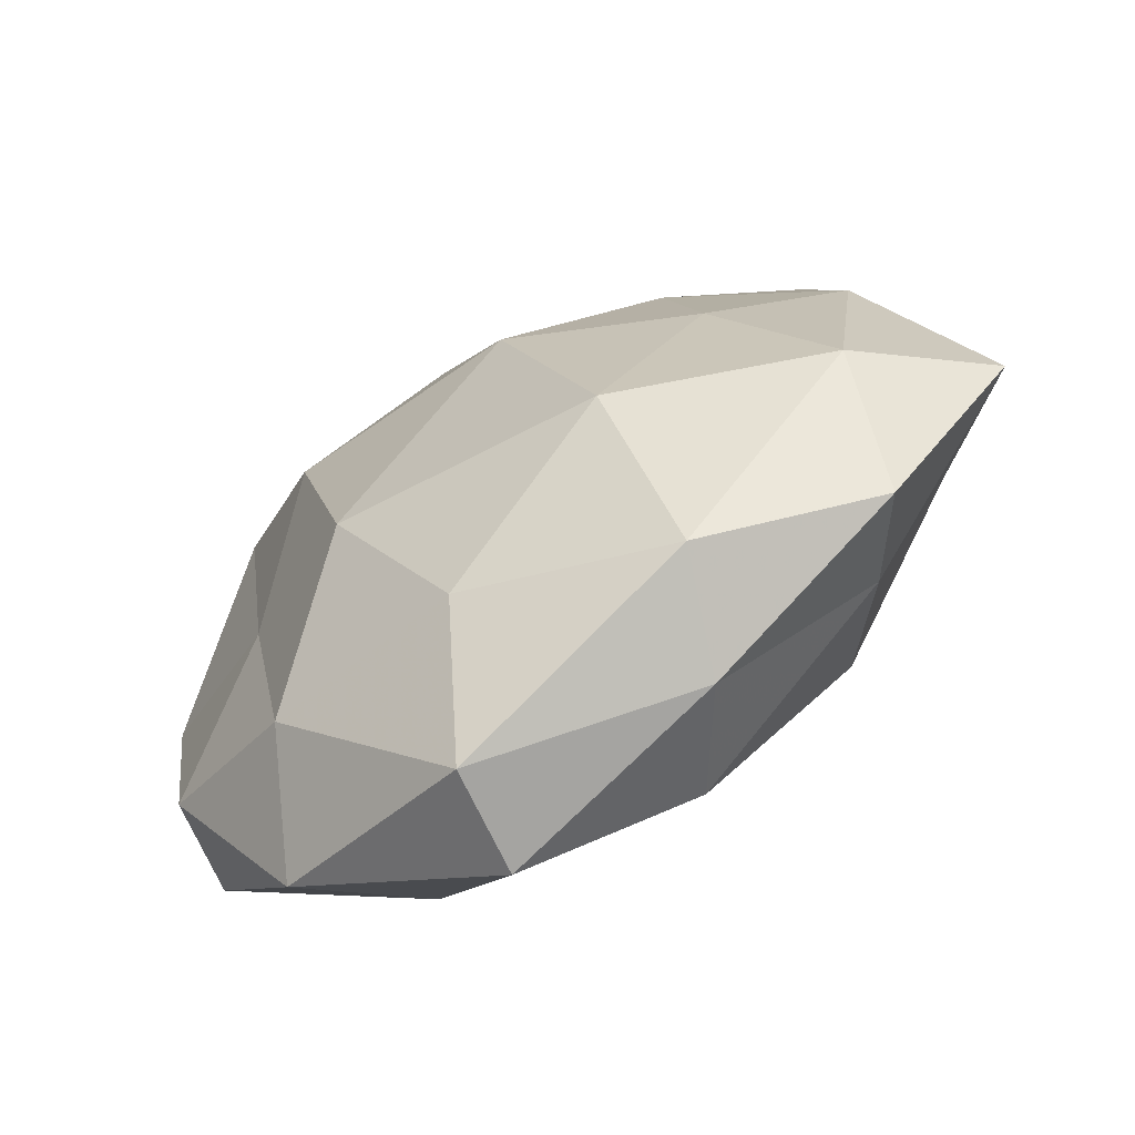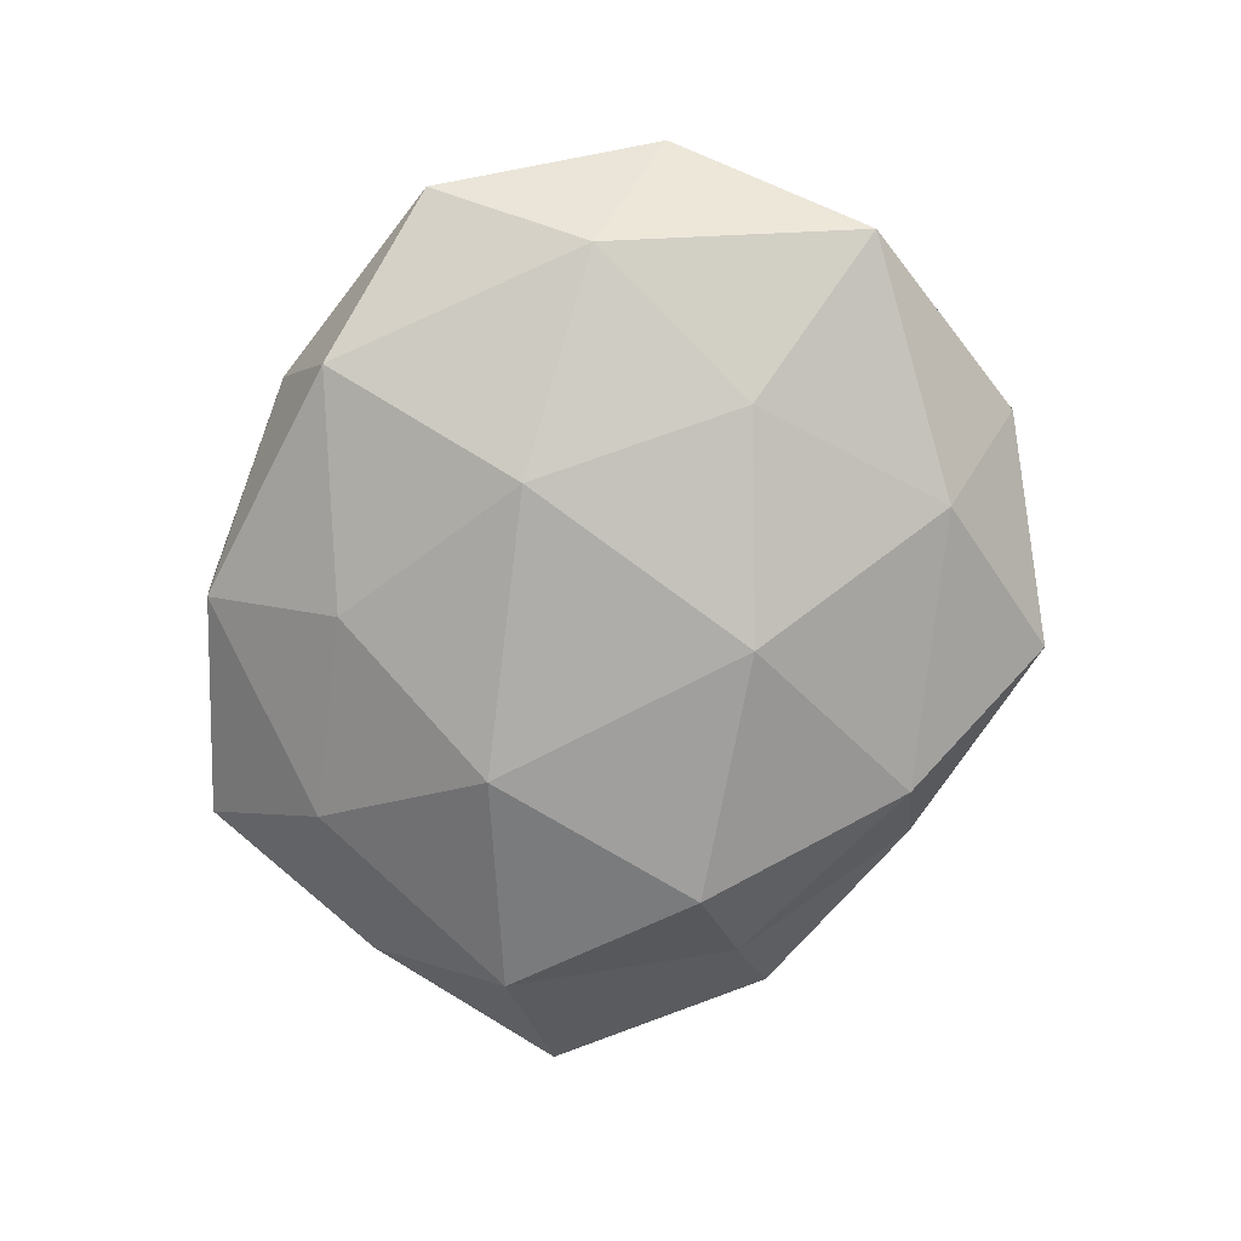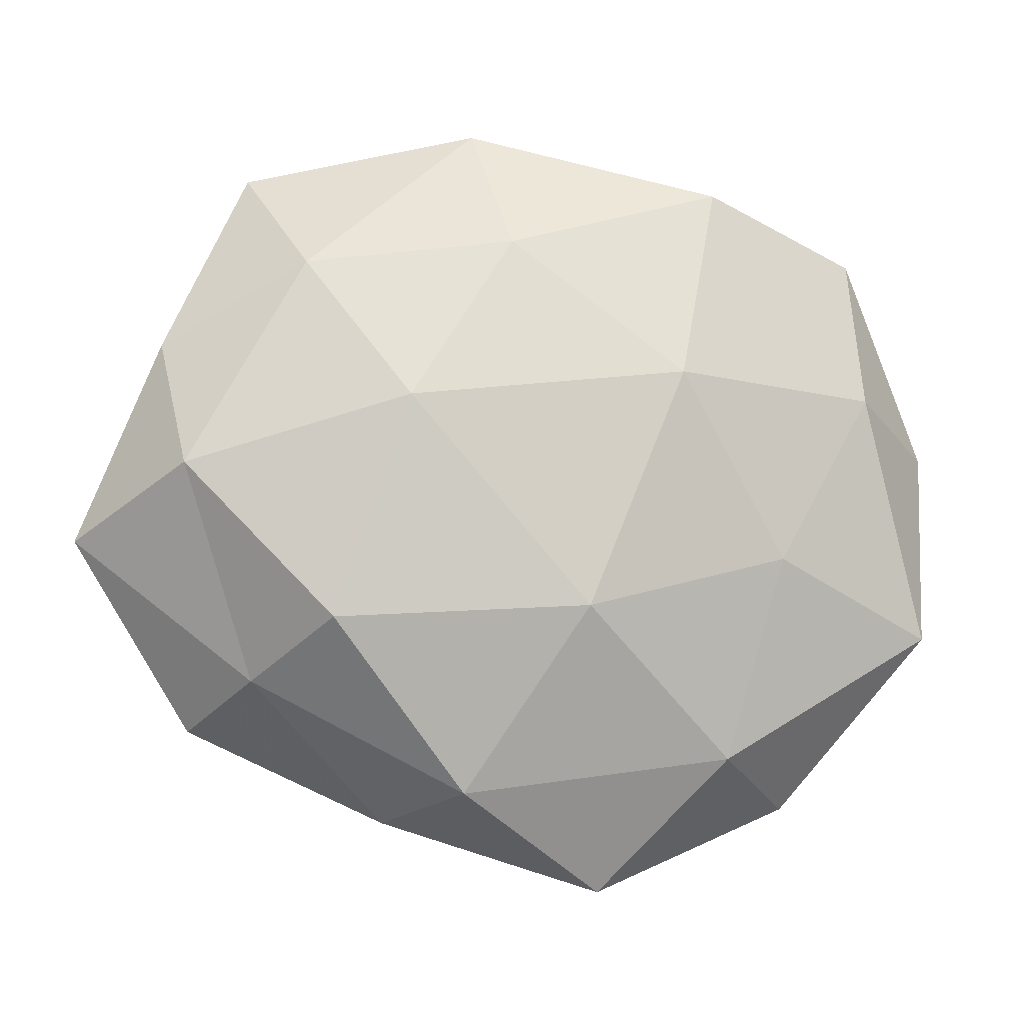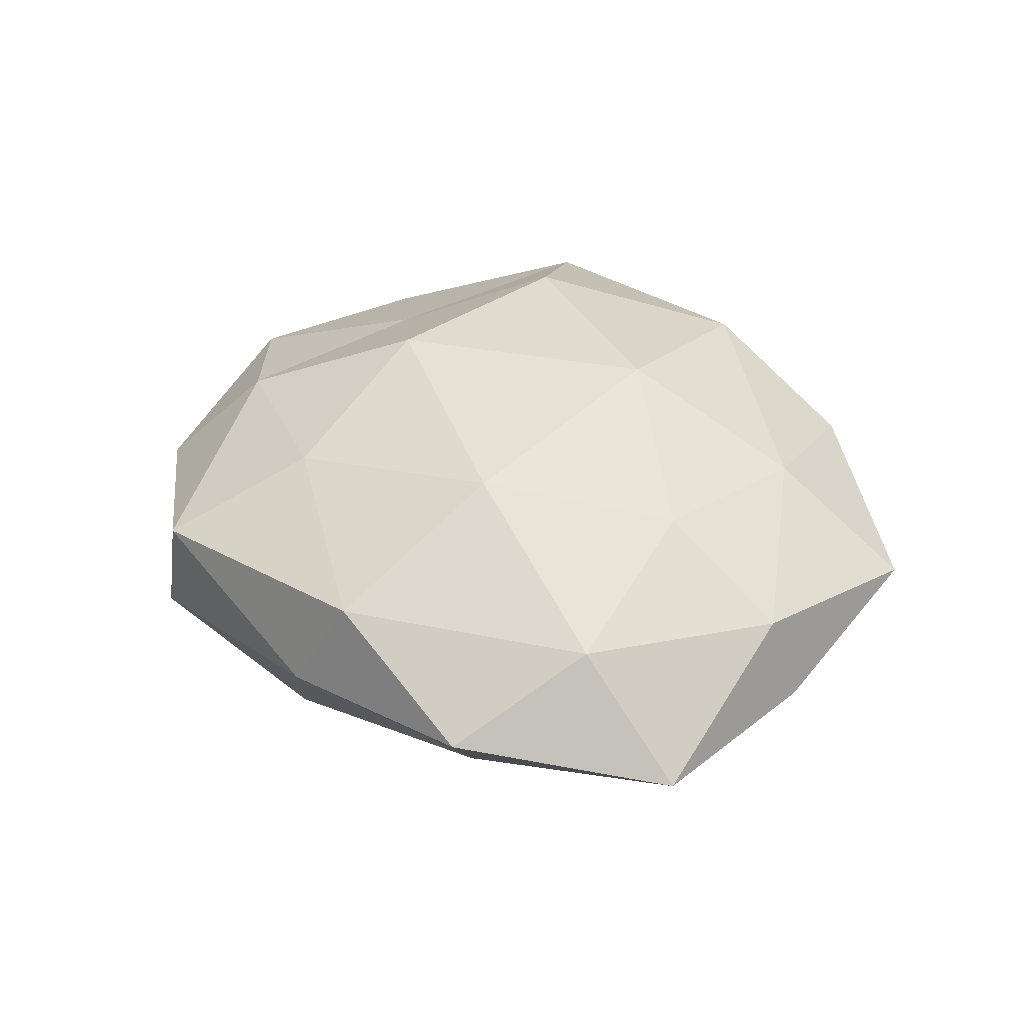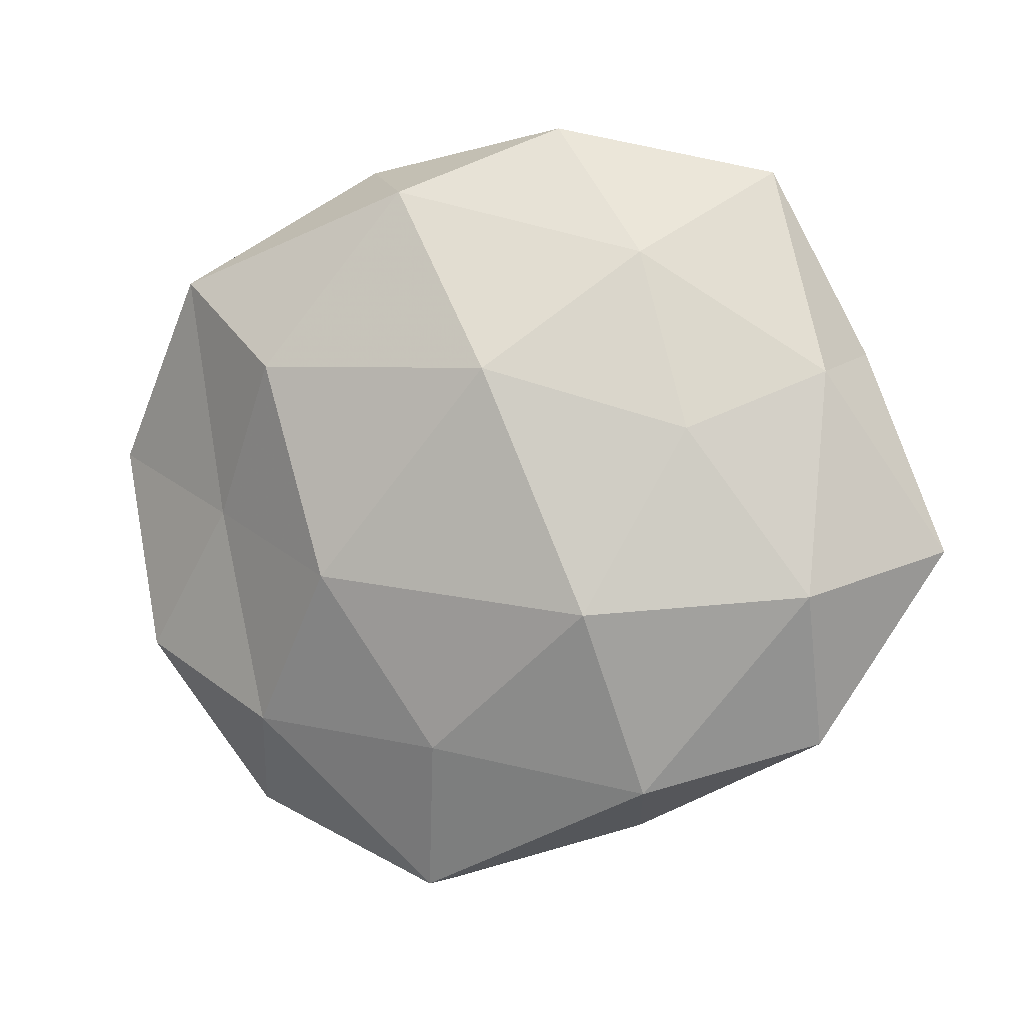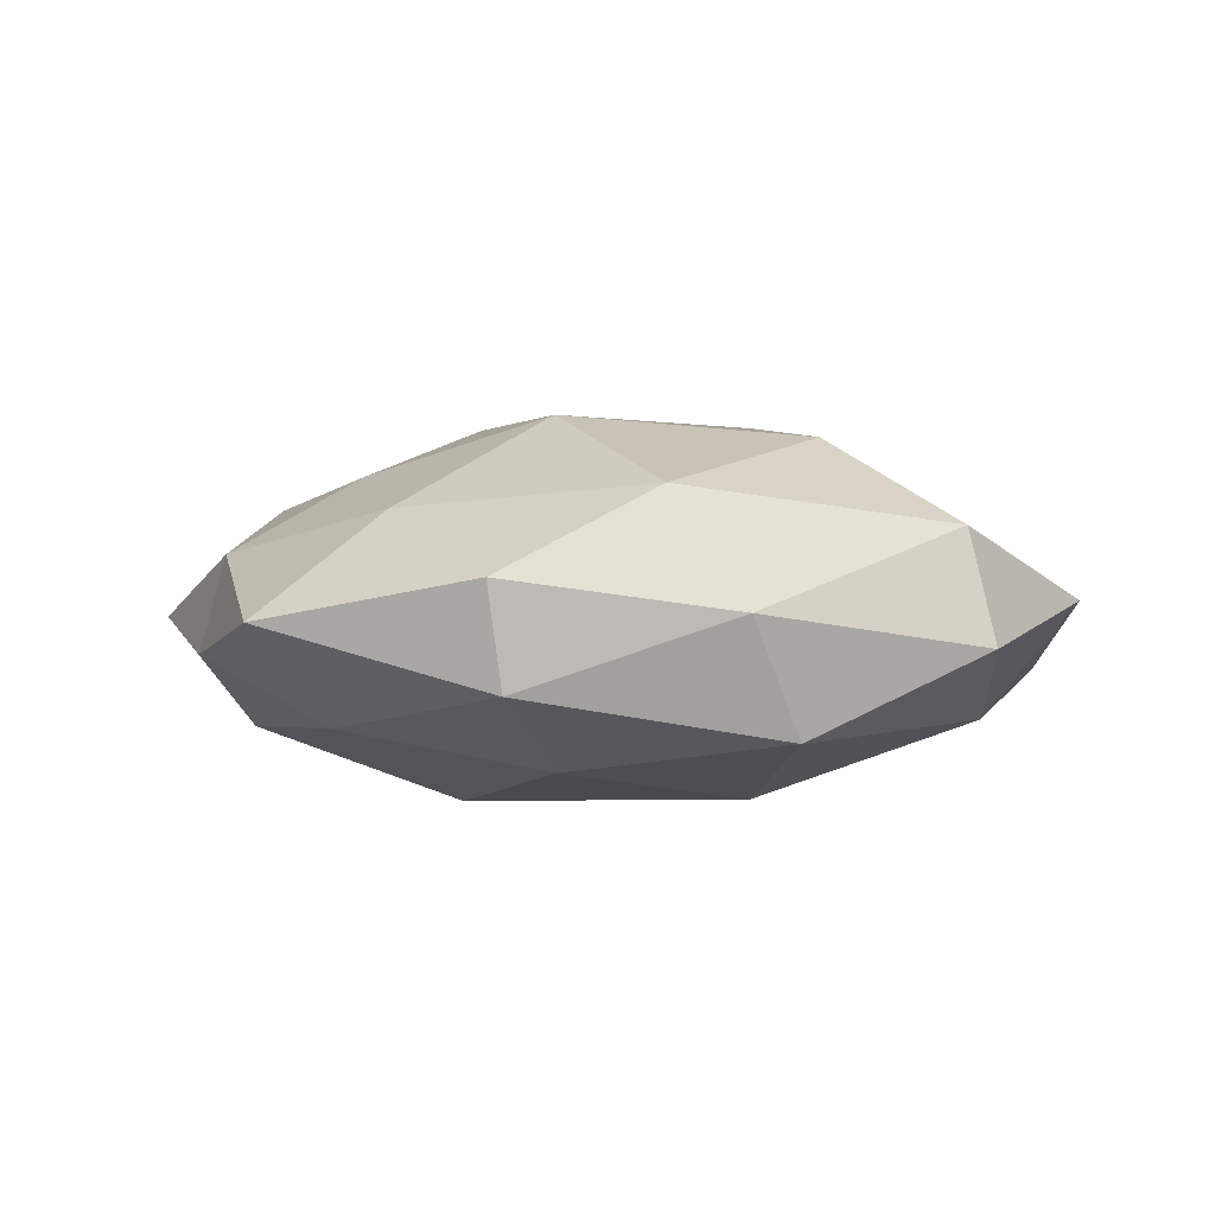
<metadata>
{"format":"obj","ext":"obj","renderer":"f3d","projection":"perspective","resolution":1024,"background":"white","views":[{"elev":-62.1,"azim":31.5,"up":"+Y"},{"elev":-75.5,"azim":-103.6,"up":"+Z"},{"elev":-6.8,"azim":170.5,"up":"+Y"},{"elev":39.3,"azim":63.8,"up":"+Z"},{"elev":-0.5,"azim":20.4,"up":"+Y"},{"elev":2.1,"azim":-174.9,"up":"+Z"}]}
</metadata>
<code>
v -0.008456 0.0409 0.01577
v -0.02444 -0.0352 -0.01389
v 0.0197 -0.0436 -0.0009571
v 0.04708 0.01634 0.007419
v -0.04524 0.03368 -0.002836
v -0.01695 0.01466 -0.02219
v 0.03763 -0.02526 -0.008812
v 0.04621 -0.01233 0.01282
v 0.03142 0.008962 0.01692
v 0.02448 -0.0378 0.01294
v -0.05031 -0.0199 0.00561
v -0.03541 -0.04186 0.0003382
v -0.008642 -0.05269 -0.005287
v -0.0295 -0.0295 0.01356
v 0.02409 0.03197 0.01298
v 0.0281 -0.01764 -0.02131
v -0.01612 -0.009913 0.02352
v -0.006926 -0.05154 0.0086
v -0.002513 -0.0323 0.01837
v 0.006644 0.01662 0.02429
v 0.03849 0.0432 0.0002505
v -0.0252 0.0178 0.02146
v -0.04459 0.01305 -0.01244
v 0.04978 0.01928 -0.004722
v 0.04533 -0.03153 0.003273
v -0.01812 0.04595 0.001599
v -0.05338 -0.01886 -0.008173
v -0.03608 -0.001482 0.01264
v 0.03134 0.02952 -0.01274
v -0.004237 -0.01596 -0.02348
v -0.05693 0.007068 0.001755
v -0.03127 -0.009082 -0.01754
v 0.01989 -0.0146 0.0235
v 0.004797 0.03217 -0.01742
v 0.008752 0.04866 -0.007465
v 0.01064 -0.03968 -0.01491
v 0.01038 0.04987 0.005525
v 0.06063 -0.006712 -0.001198
v 0.0187 0.01056 -0.02324
v -0.02343 0.04046 -0.01306
v 0.0468 0.002385 -0.01482
v -0.04199 0.03047 0.01108
f 4 9 8
f 13 12 2
f 12 14 11
f 15 9 4
f 3 10 18
f 13 3 18
f 13 18 12
f 18 14 12
f 14 19 17
f 18 10 19
f 18 19 14
f 1 20 15
f 15 20 9
f 15 4 21
f 1 22 20
f 20 22 17
f 21 4 24
f 3 7 25
f 3 25 10
f 10 25 8
f 12 27 2
f 12 11 27
f 11 14 28
f 14 17 28
f 28 17 22
f 21 24 29
f 23 31 5
f 27 11 31
f 27 31 23
f 28 31 11
f 23 6 32
f 2 27 32
f 32 27 23
f 2 32 30
f 30 32 6
f 33 8 9
f 10 8 33
f 19 10 33
f 33 17 19
f 9 20 33
f 20 17 33
f 21 29 35
f 35 29 34
f 36 7 3
f 13 2 36
f 13 36 3
f 36 16 7
f 2 30 36
f 36 30 16
f 37 1 15
f 37 15 21
f 37 26 1
f 37 21 35
f 37 35 26
f 4 8 38
f 24 4 38
f 25 7 38
f 38 8 25
f 30 6 39
f 16 30 39
f 39 6 34
f 34 29 39
f 5 40 23
f 40 6 23
f 26 40 5
f 40 34 6
f 35 40 26
f 35 34 40
f 7 16 41
f 29 24 41
f 7 41 38
f 38 41 24
f 39 41 16
f 29 41 39
f 1 42 22
f 26 42 1
f 26 5 42
f 22 42 28
f 42 5 31
f 42 31 28

</code>
